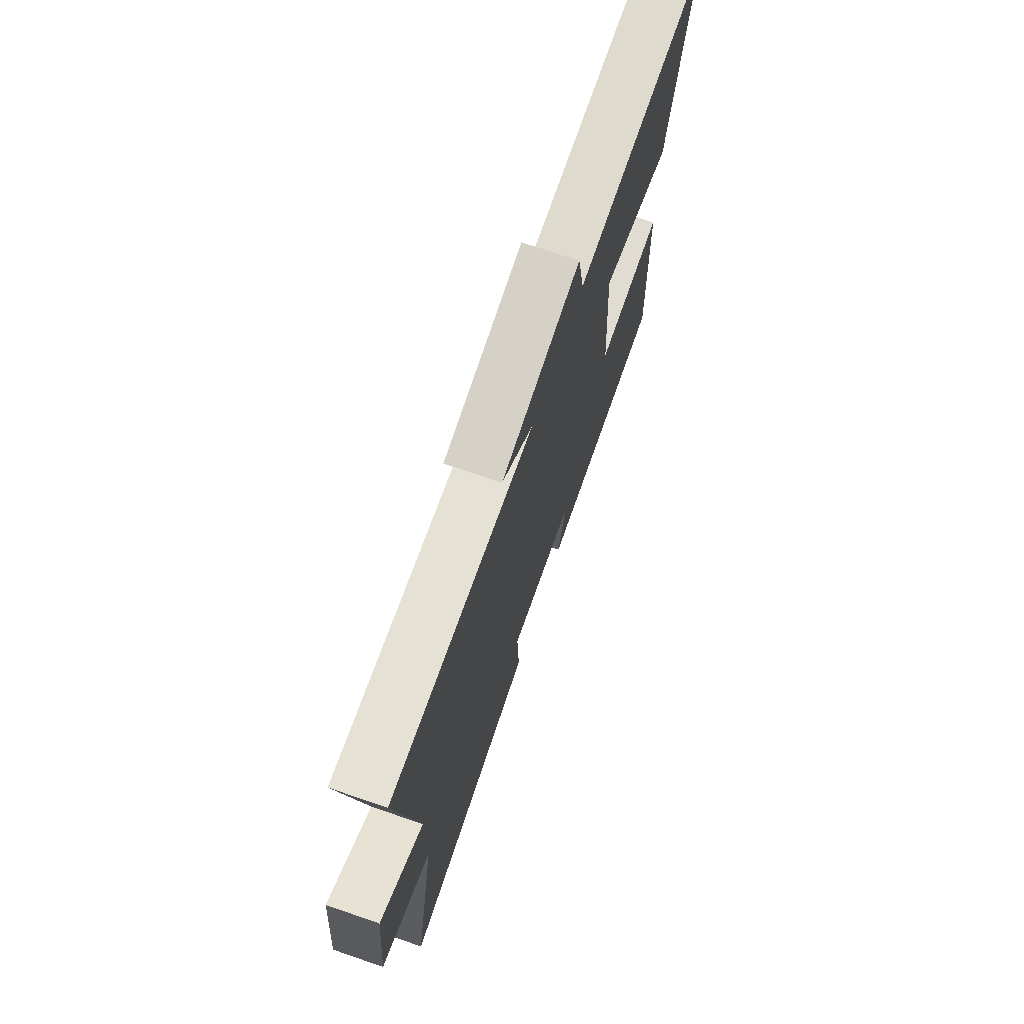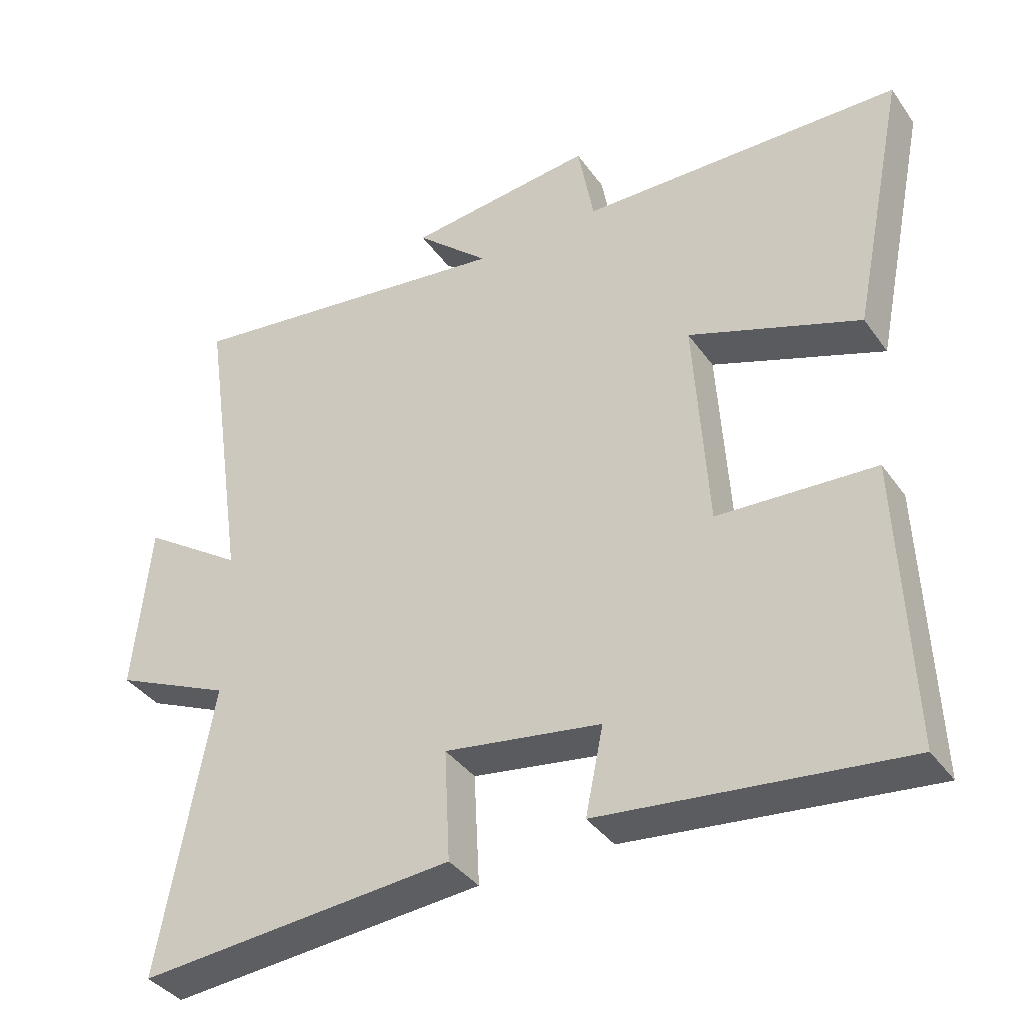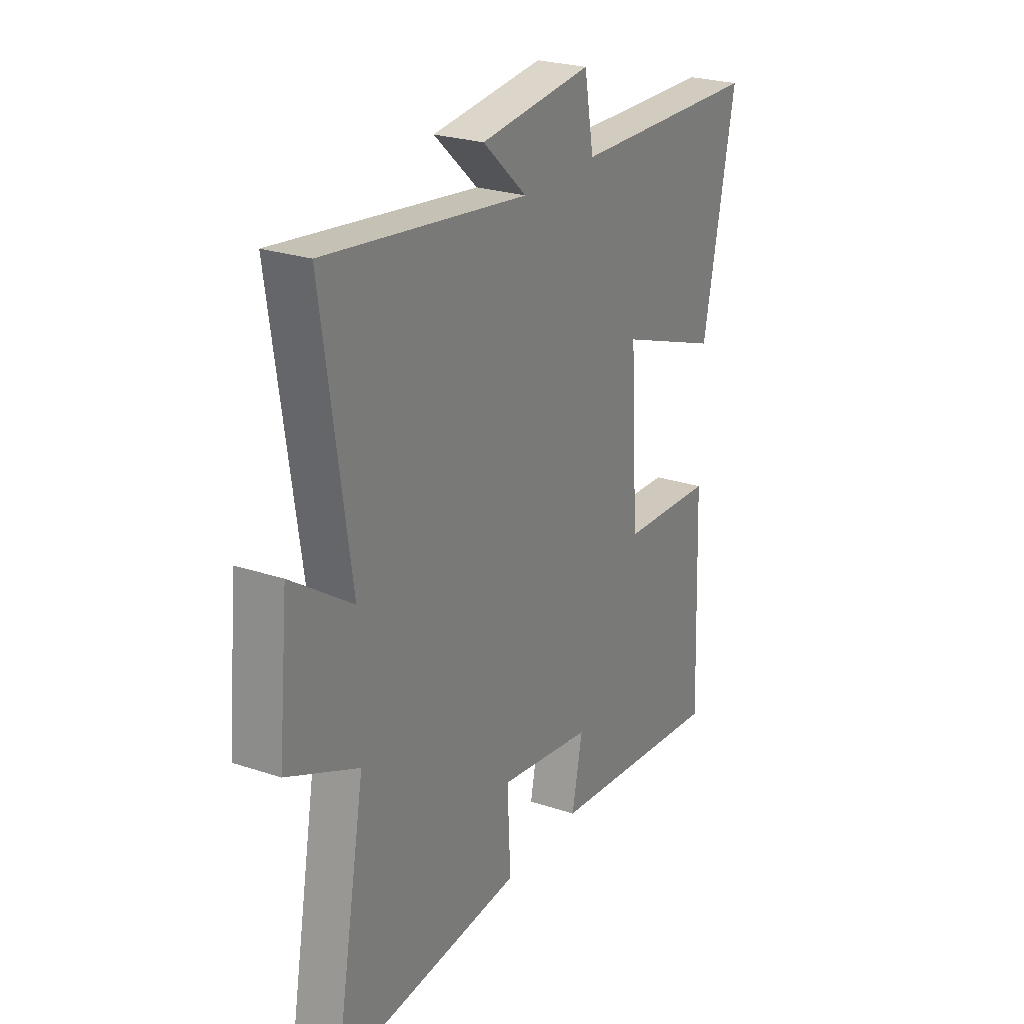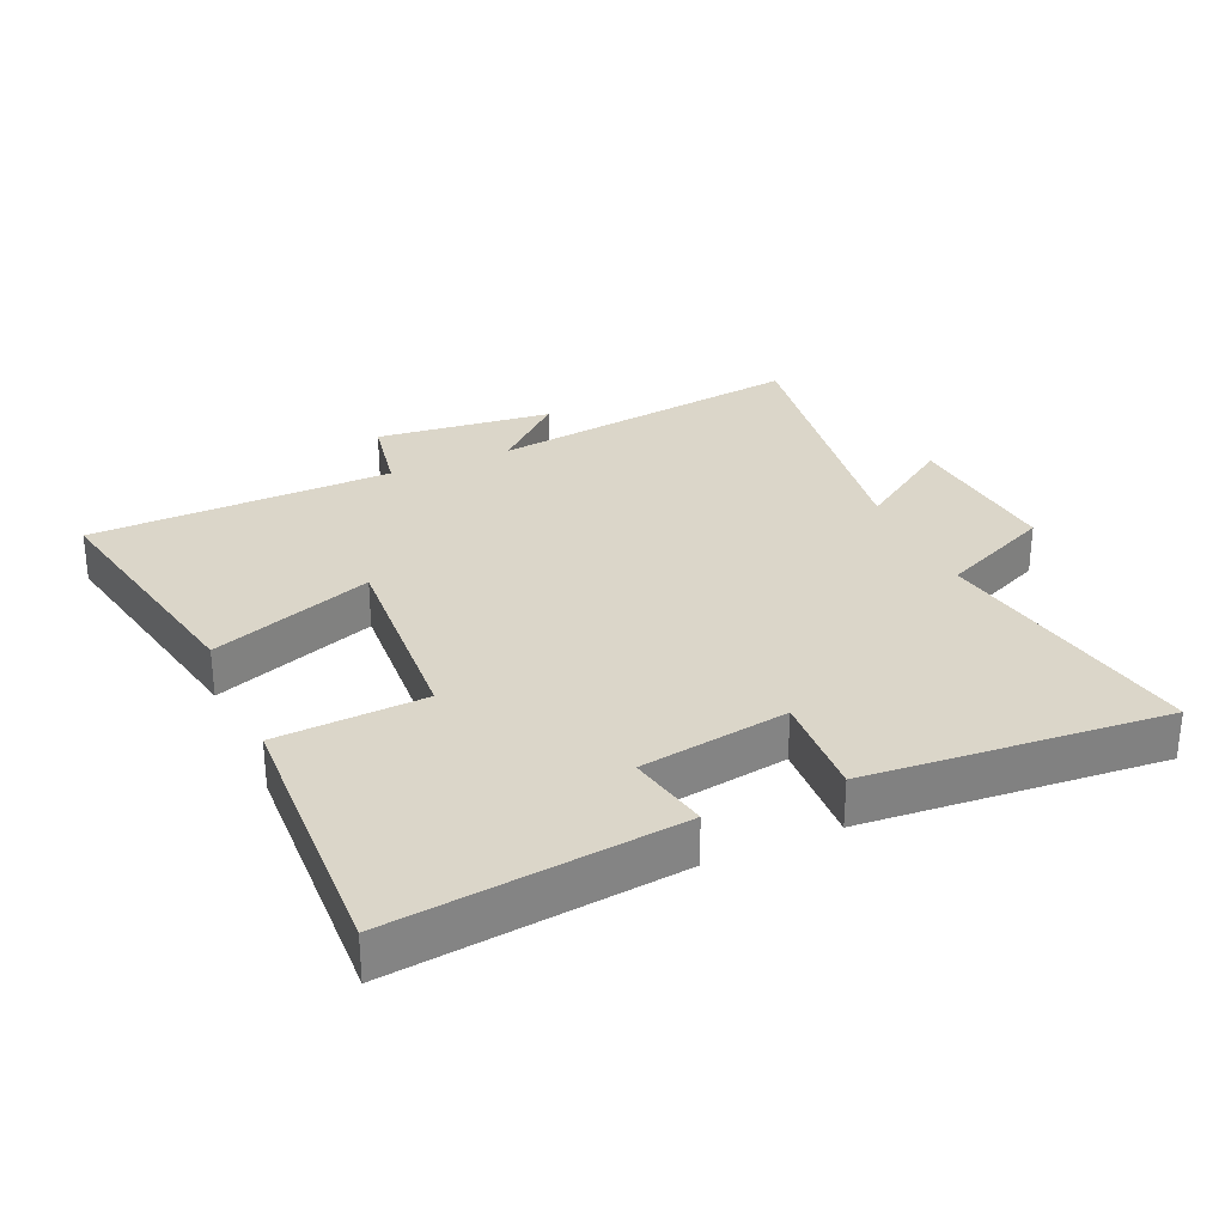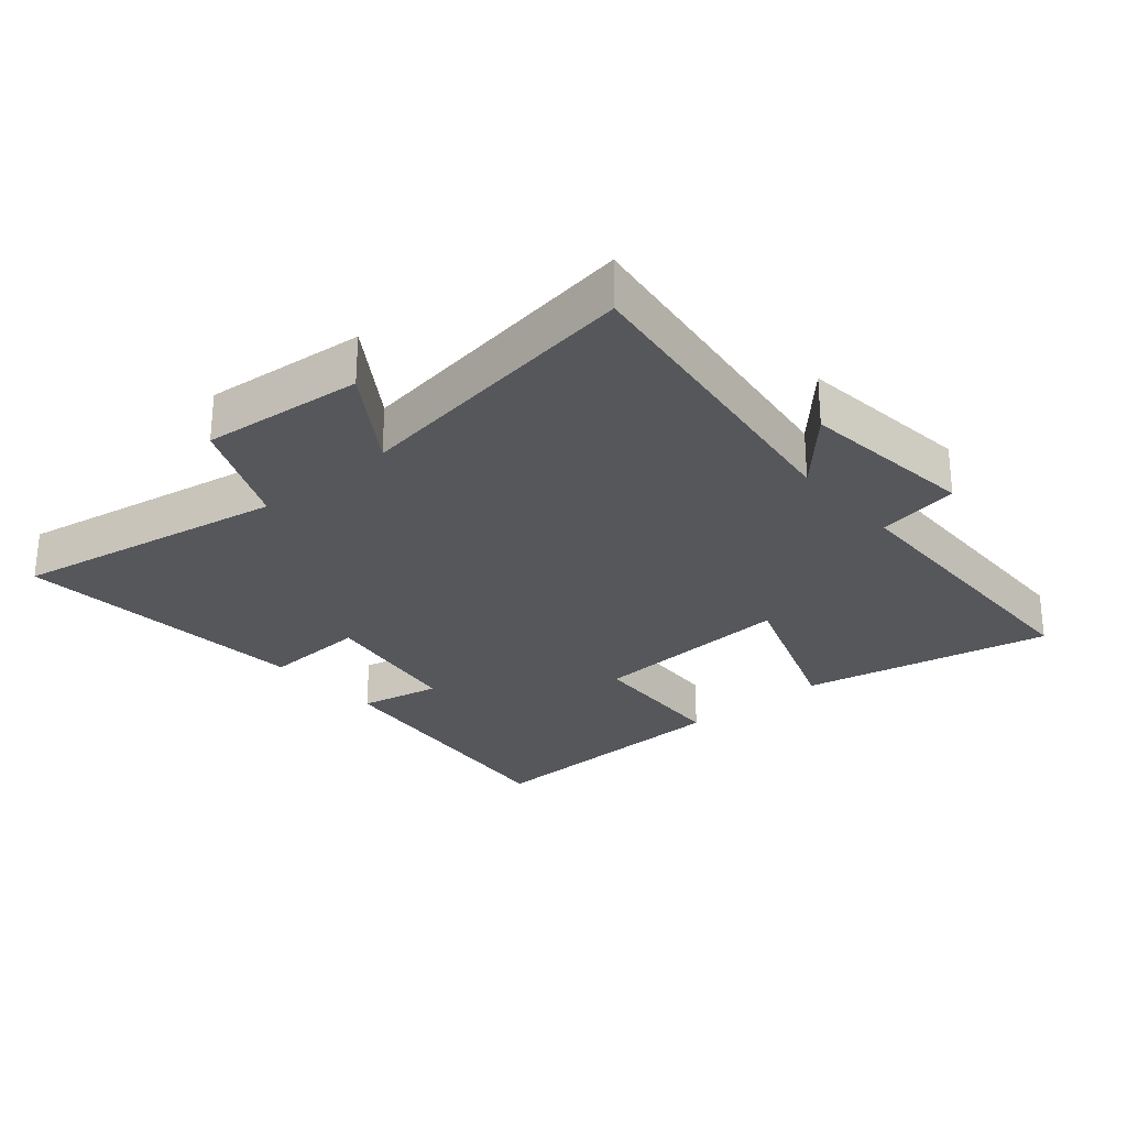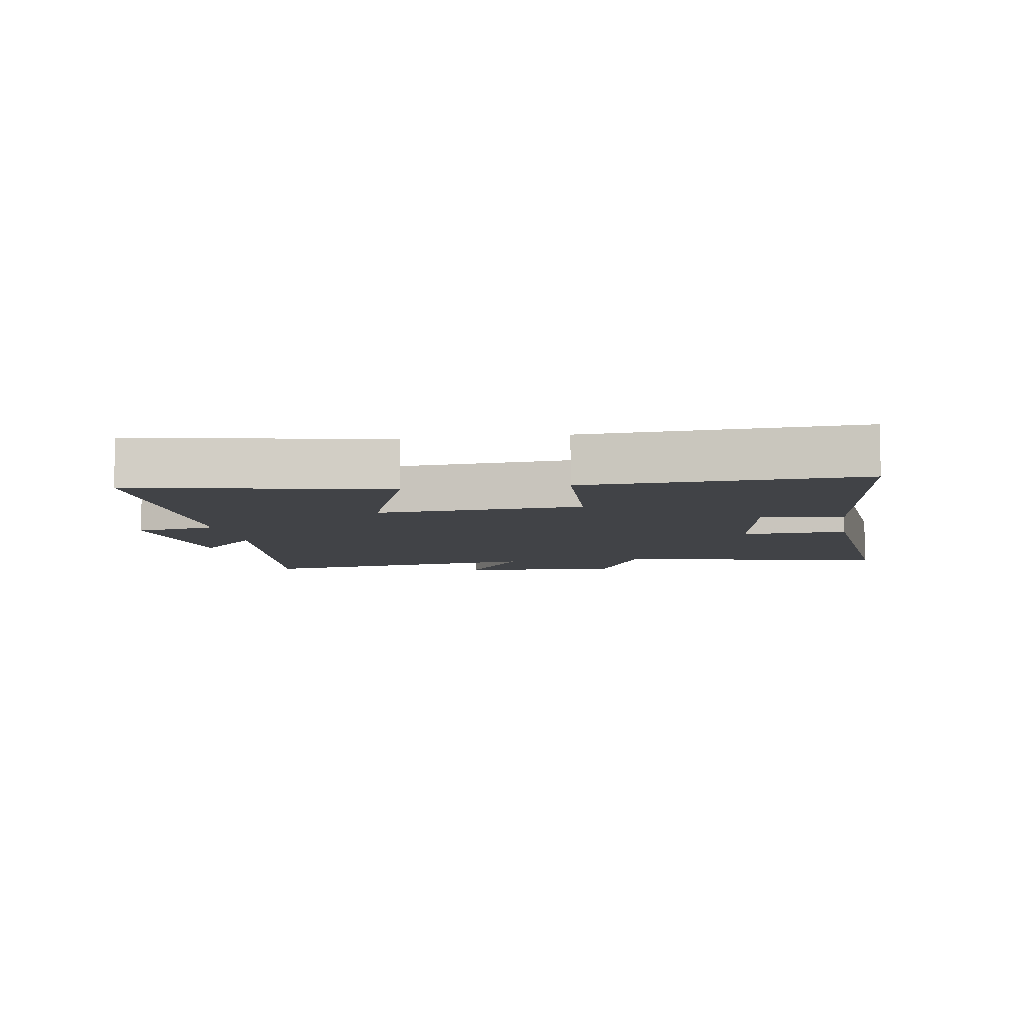
<metadata>
{"format":"obj","ext":"obj","renderer":"f3d","projection":"perspective","resolution":1024,"background":"white","views":[{"elev":72.6,"azim":-71.1,"up":"+Z"},{"elev":-38.0,"azim":31.3,"up":"+Z"},{"elev":25.1,"azim":-61.5,"up":"+Z"},{"elev":29.8,"azim":156.2,"up":"+Y"},{"elev":-27.0,"azim":-49.3,"up":"+Y"},{"elev":-7.2,"azim":99.5,"up":"+Y"}]}
</metadata>
<code>
v -0.576 0.07 -0.536
v -0.5 0.07 -0.115
v -0.672 0.07 -0.037
v -0.648 0.07 0.211
v -0.5 0.07 0.111
v -0.567 0.07 0.566
v -0.076 0.07 0.5
v -0.183 0.07 0.597
v 0.089 0.07 0.627
v 0.112 0.07 0.5
v 0.579 0.07 0.489
v 0.5 0.07 0.104
v 0.251 0.07 0.195
v 0.271 0.07 -0.121
v 0.5 0.07 -0.134
v 0.516 0.07 -0.55
v 0.078 0.07 -0.5
v 0.104 0.07 -0.374
v -0.124 0.07 -0.338
v -0.116 0.07 -0.5
v -0.576 0 -0.536
v -0.5 0 -0.115
v -0.672 0 -0.037
v -0.648 0 0.211
v -0.5 0 0.111
v -0.567 0 0.566
v -0.076 0 0.5
v -0.183 0 0.597
v 0.089 0 0.627
v 0.112 0 0.5
v 0.579 0 0.489
v 0.5 0 0.104
v 0.251 0 0.195
v 0.271 0 -0.121
v 0.5 0 -0.134
v 0.516 0 -0.55
v 0.078 0 -0.5
v 0.104 0 -0.374
v -0.124 0 -0.338
v -0.116 0 -0.5
f 19 20 1 2
f 18 19 2
f 16 17 18
f 15 16 18
f 14 15 18
f 18 2 3
f 14 18 3
f 13 14 3
f 10 11 12 13
f 10 13 3
f 7 8 9 10
f 5 6 7
f 5 7 10
f 3 4 5
f 3 5 10
f 22 21 40 39
f 22 39 38
f 38 37 36
f 38 36 35
f 38 35 34
f 23 22 38
f 23 38 34
f 23 34 33
f 33 32 31 30
f 23 33 30
f 30 29 28 27
f 27 26 25
f 30 27 25
f 25 24 23
f 30 25 23
f 1 21 22 2
f 2 22 23 3
f 3 23 24 4
f 4 24 25 5
f 5 25 26 6
f 6 26 27 7
f 7 27 28 8
f 8 28 29 9
f 9 29 30 10
f 10 30 31 11
f 11 31 32 12
f 12 32 33 13
f 13 33 34 14
f 14 34 35 15
f 15 35 36 16
f 16 36 37 17
f 17 37 38 18
f 18 38 39 19
f 19 39 40 20
f 20 40 21 1

</code>
